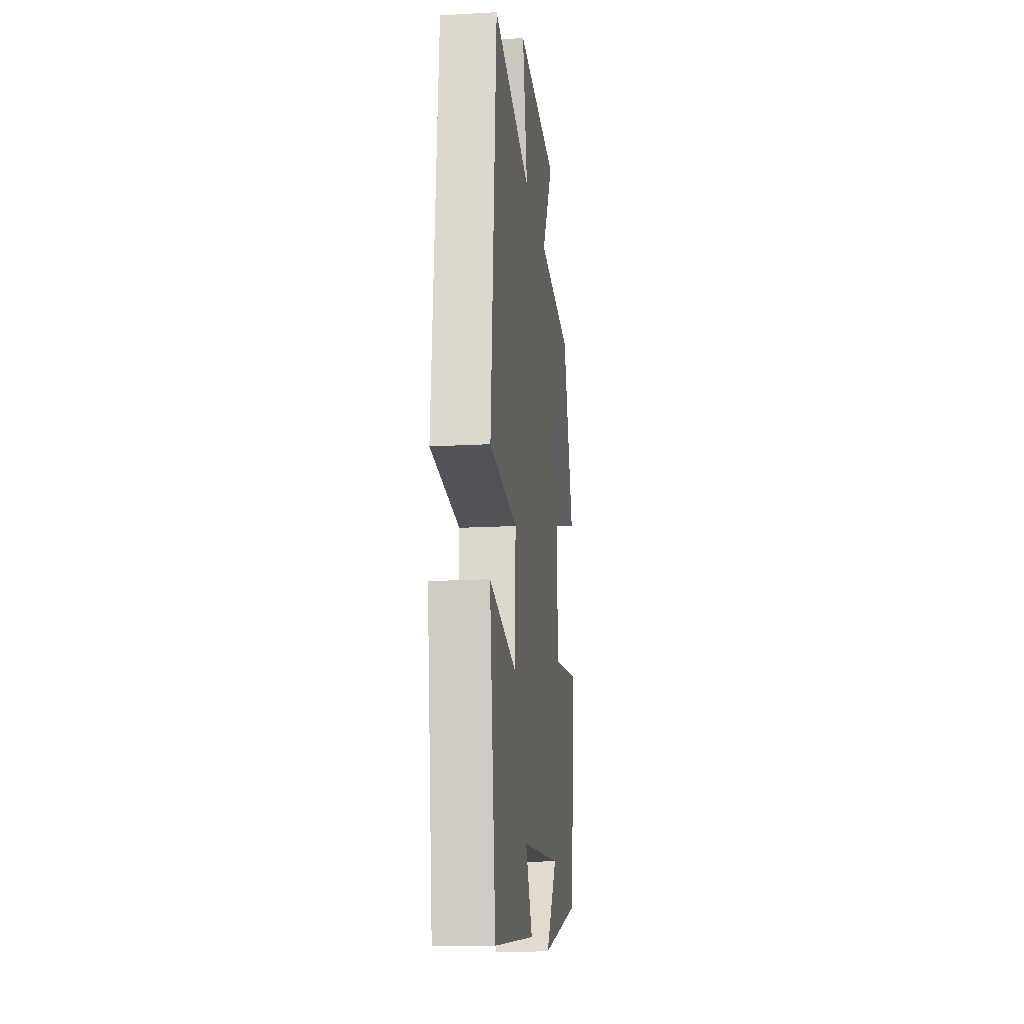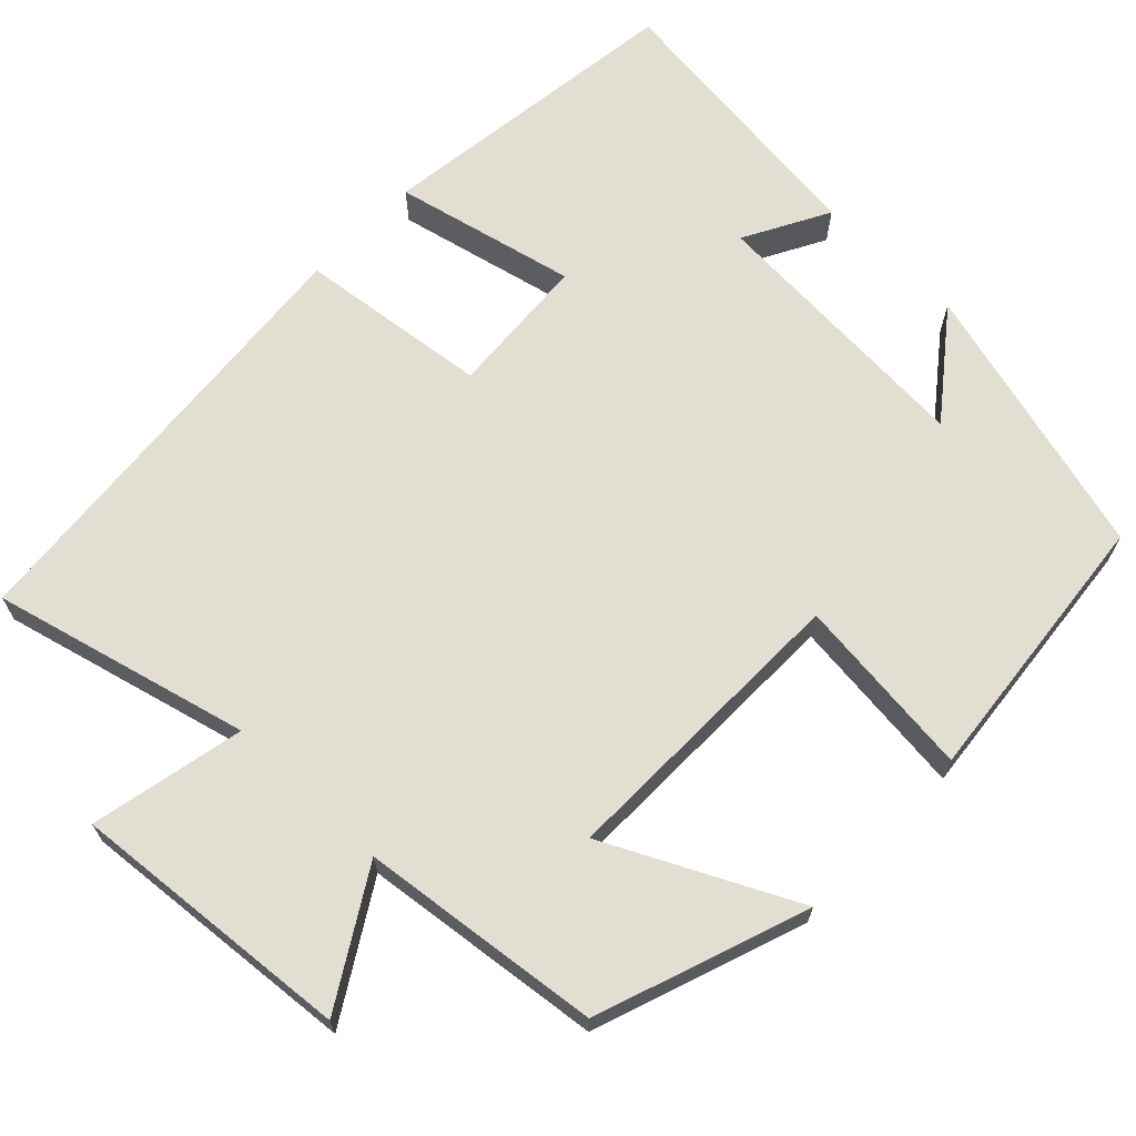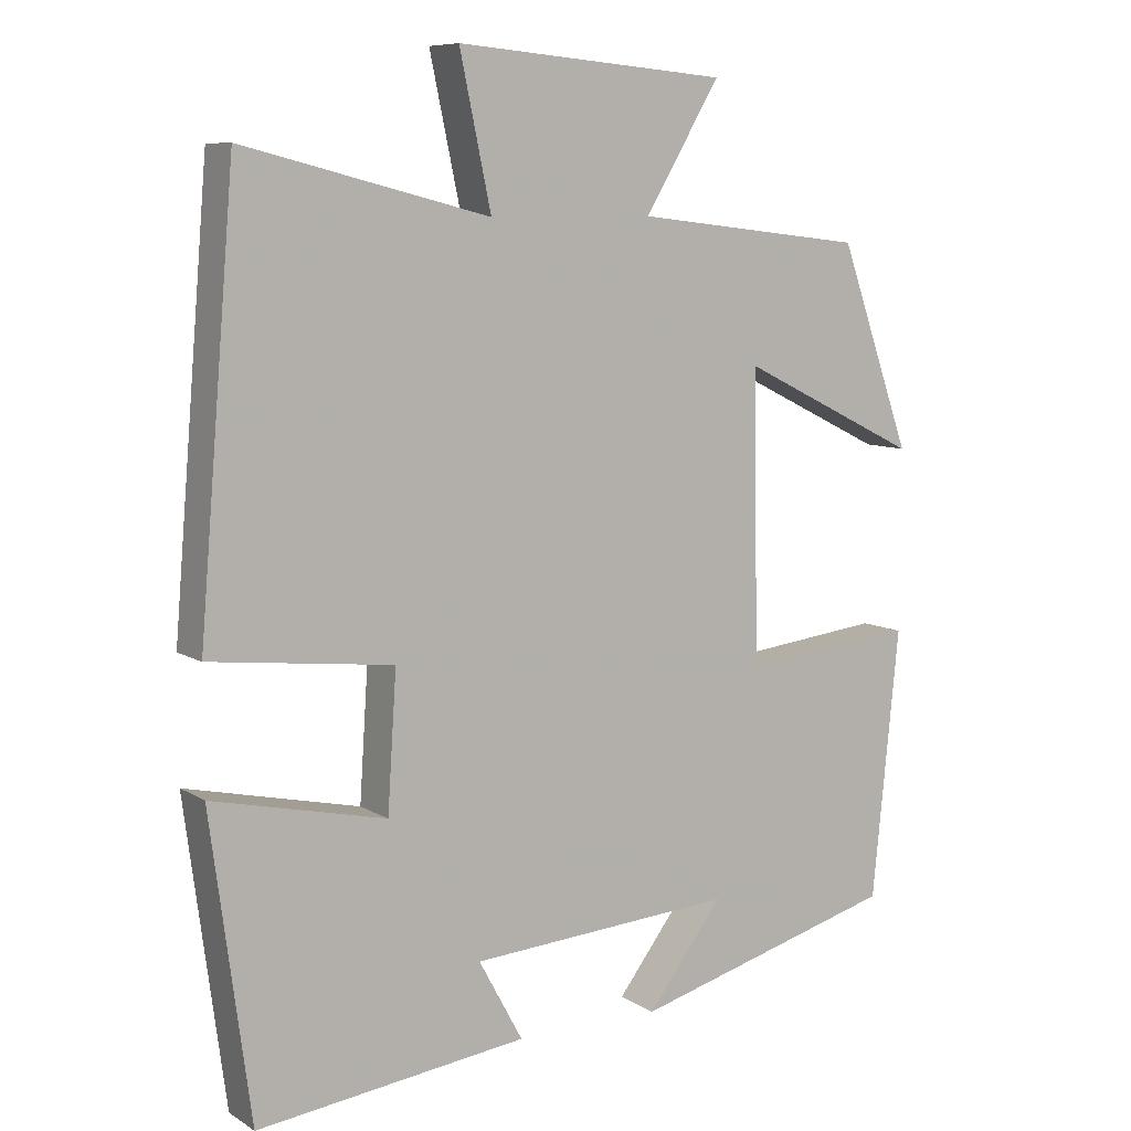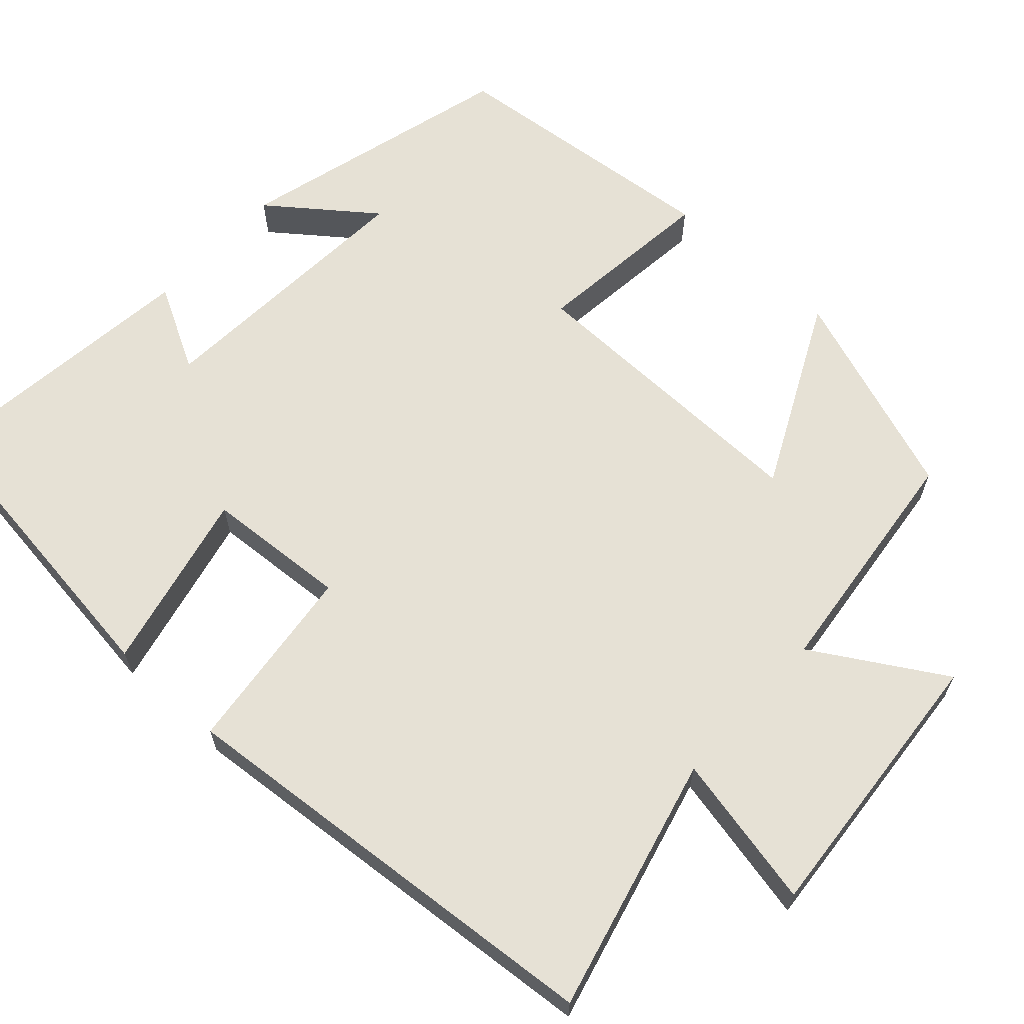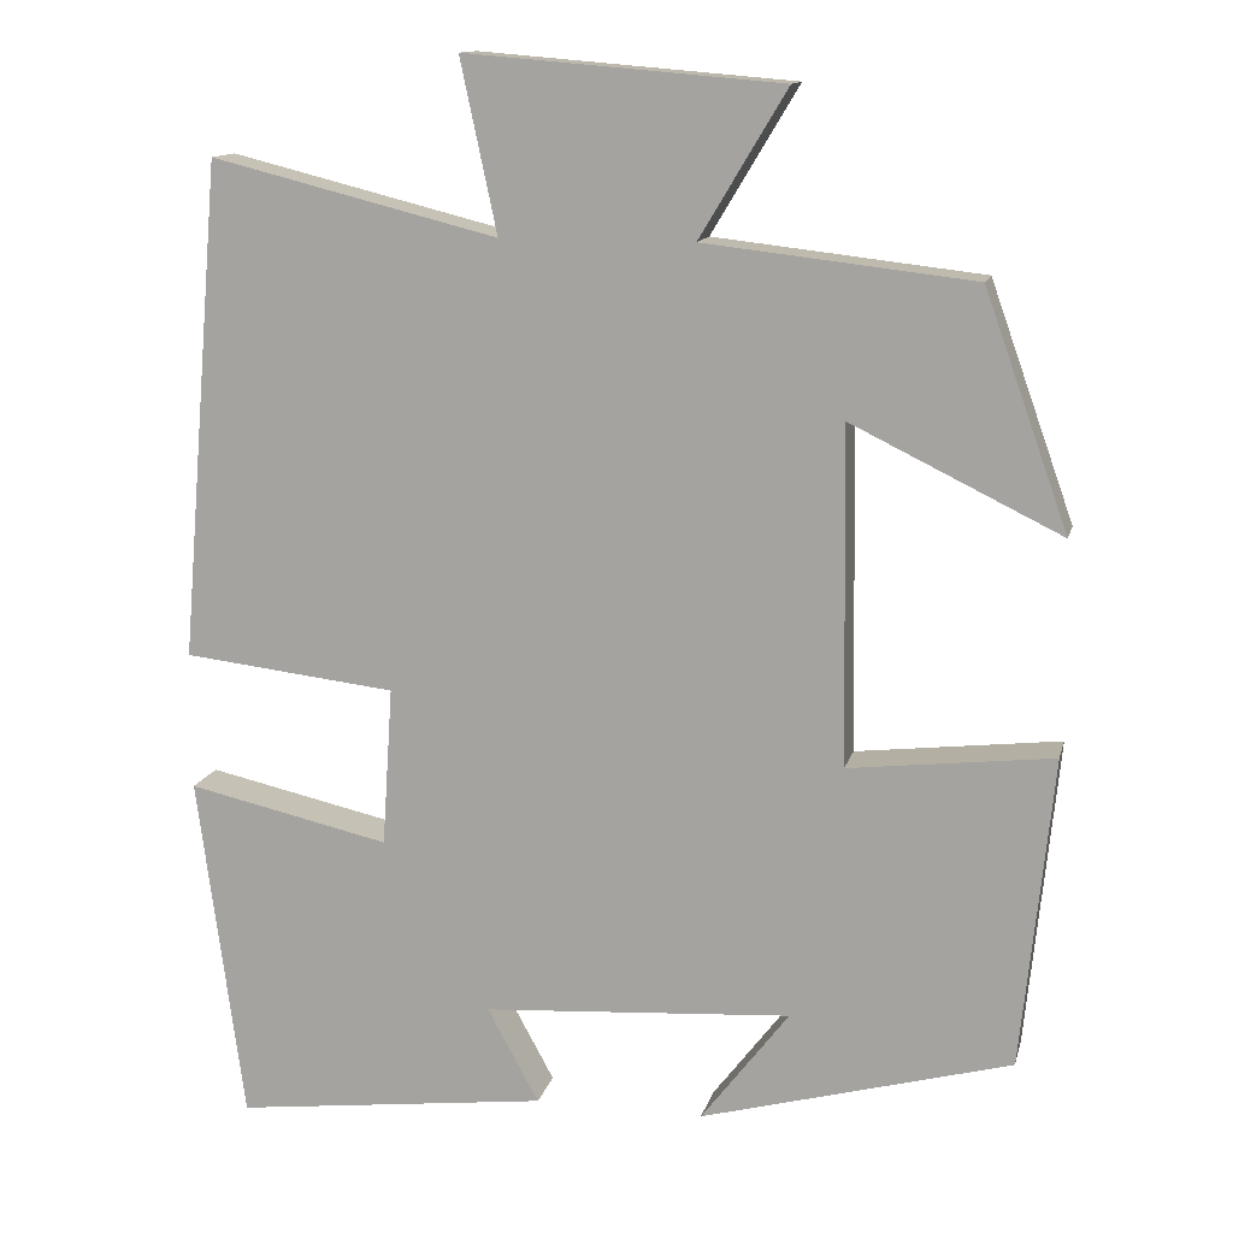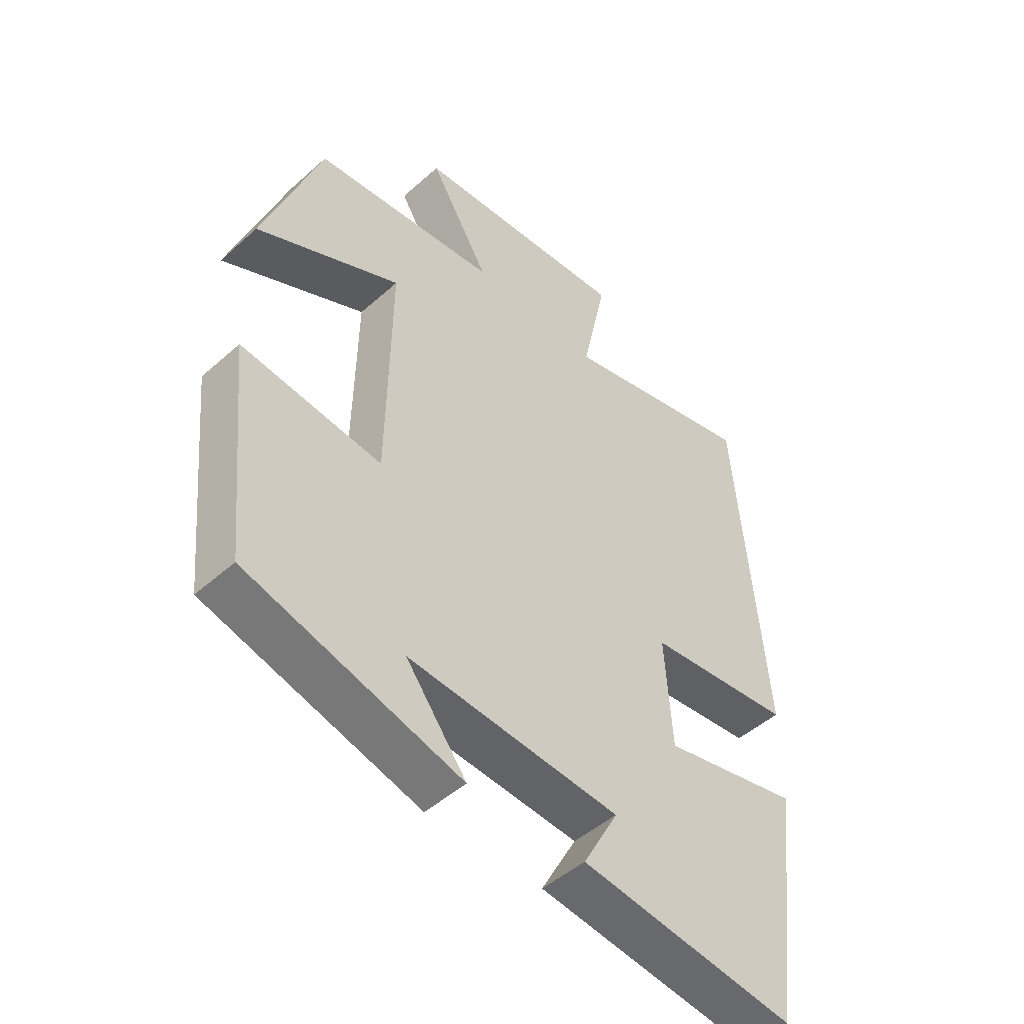
<metadata>
{"format":"obj","ext":"obj","renderer":"f3d","projection":"perspective","resolution":1024,"background":"white","views":[{"elev":-16.1,"azim":-83.2,"up":"+Z"},{"elev":67.5,"azim":43.7,"up":"+Y"},{"elev":8.4,"azim":-32.3,"up":"+Z"},{"elev":64.3,"azim":-47.7,"up":"+Y"},{"elev":13.1,"azim":13.3,"up":"+Z"},{"elev":-48.3,"azim":134.8,"up":"+Z"}]}
</metadata>
<code>
v 0.464 0.07 -0.403
v 0.108 0.07 -0.5
v 0.209 0.07 -0.368
v -0.145 0.07 -0.392
v -0.086 0.07 -0.5
v -0.447 0.07 -0.544
v -0.5 0.07 -0.146
v -0.268 0.07 -0.198
v -0.256 0.07 -0.016
v -0.5 0.07 0.012
v -0.452 0.07 0.582
v -0.124 0.07 0.5
v -0.166 0.07 0.697
v 0.196 0.07 0.667
v 0.096 0.07 0.5
v 0.404 0.07 0.465
v 0.5 0.07 0.196
v 0.26 0.07 0.313
v 0.266 0.07 -0.073
v 0.5 0.07 -0.046
v 0.464 0 -0.403
v 0.108 0 -0.5
v 0.209 0 -0.368
v -0.145 0 -0.392
v -0.086 0 -0.5
v -0.447 0 -0.544
v -0.5 0 -0.146
v -0.268 0 -0.198
v -0.256 0 -0.016
v -0.5 0 0.012
v -0.452 0 0.582
v -0.124 0 0.5
v -0.166 0 0.697
v 0.196 0 0.667
v 0.096 0 0.5
v 0.404 0 0.465
v 0.5 0 0.196
v 0.26 0 0.313
v 0.266 0 -0.073
v 0.5 0 -0.046
f 19 20 1
f 15 16 17 18
f 15 18 19
f 12 13 14 15
f 12 15 19
f 11 12 19
f 10 11 19
f 9 10 19
f 8 9 19 1
f 6 7 8
f 5 6 8
f 4 5 8
f 3 4 8
f 1 2 3
f 1 3 8
f 21 40 39
f 38 37 36 35
f 39 38 35
f 35 34 33 32
f 39 35 32
f 39 32 31
f 39 31 30
f 39 30 29
f 21 39 29 28
f 28 27 26
f 28 26 25
f 28 25 24
f 28 24 23
f 23 22 21
f 28 23 21
f 1 21 22 2
f 2 22 23 3
f 3 23 24 4
f 4 24 25 5
f 5 25 26 6
f 6 26 27 7
f 7 27 28 8
f 8 28 29 9
f 9 29 30 10
f 10 30 31 11
f 11 31 32 12
f 12 32 33 13
f 13 33 34 14
f 14 34 35 15
f 15 35 36 16
f 16 36 37 17
f 17 37 38 18
f 18 38 39 19
f 19 39 40 20
f 20 40 21 1

</code>
